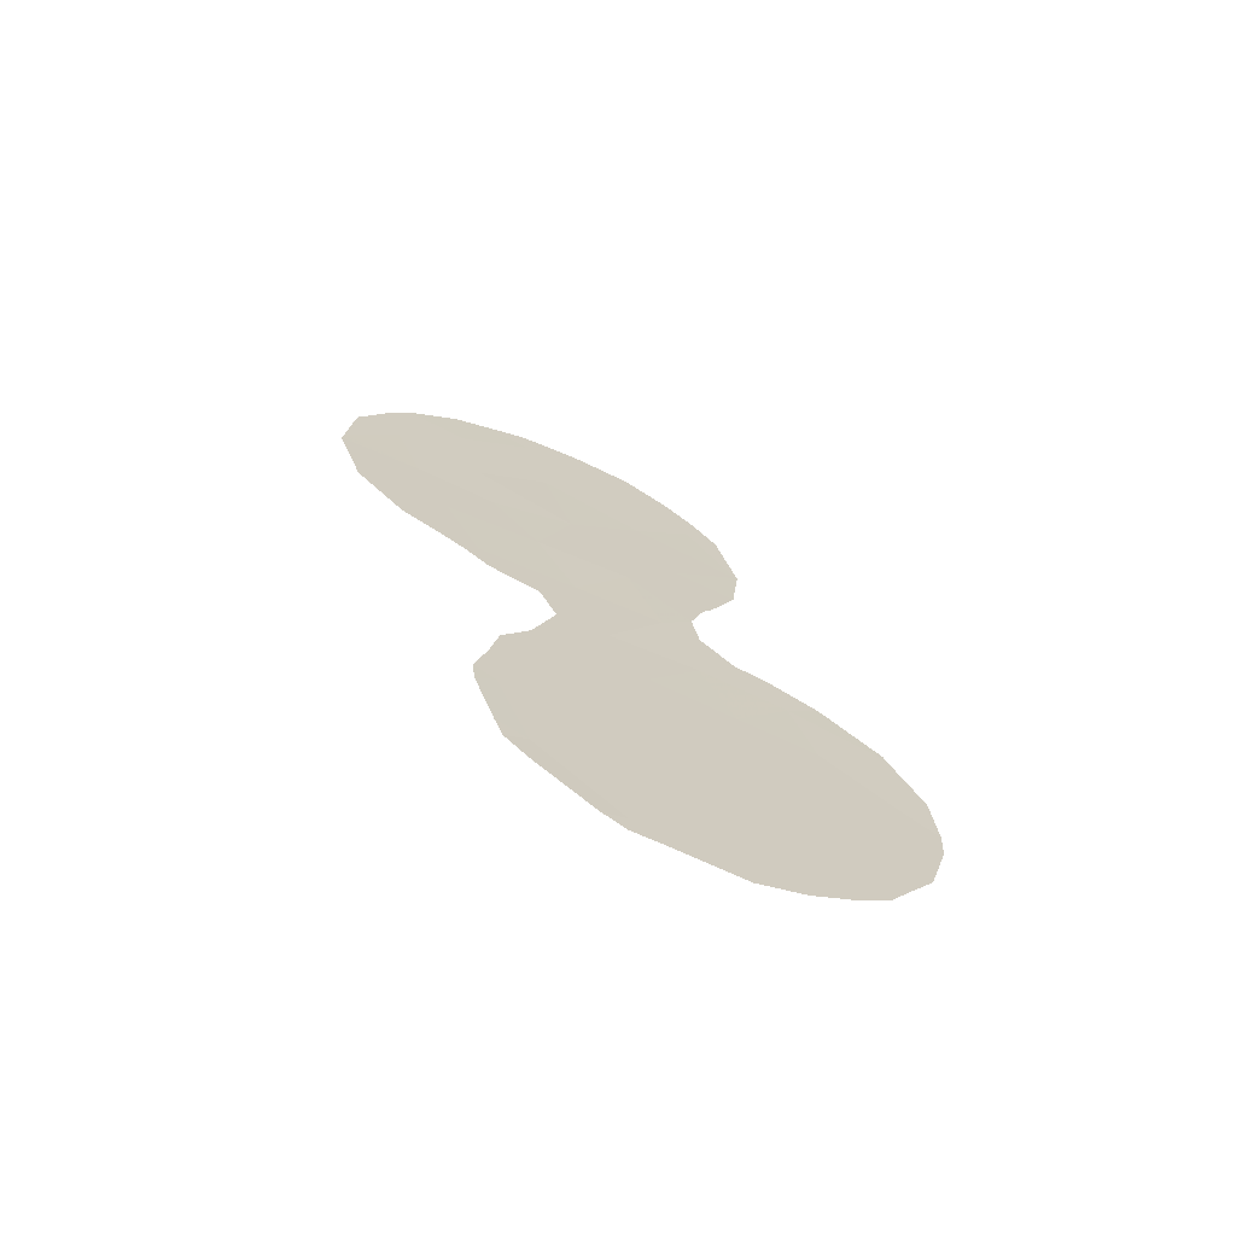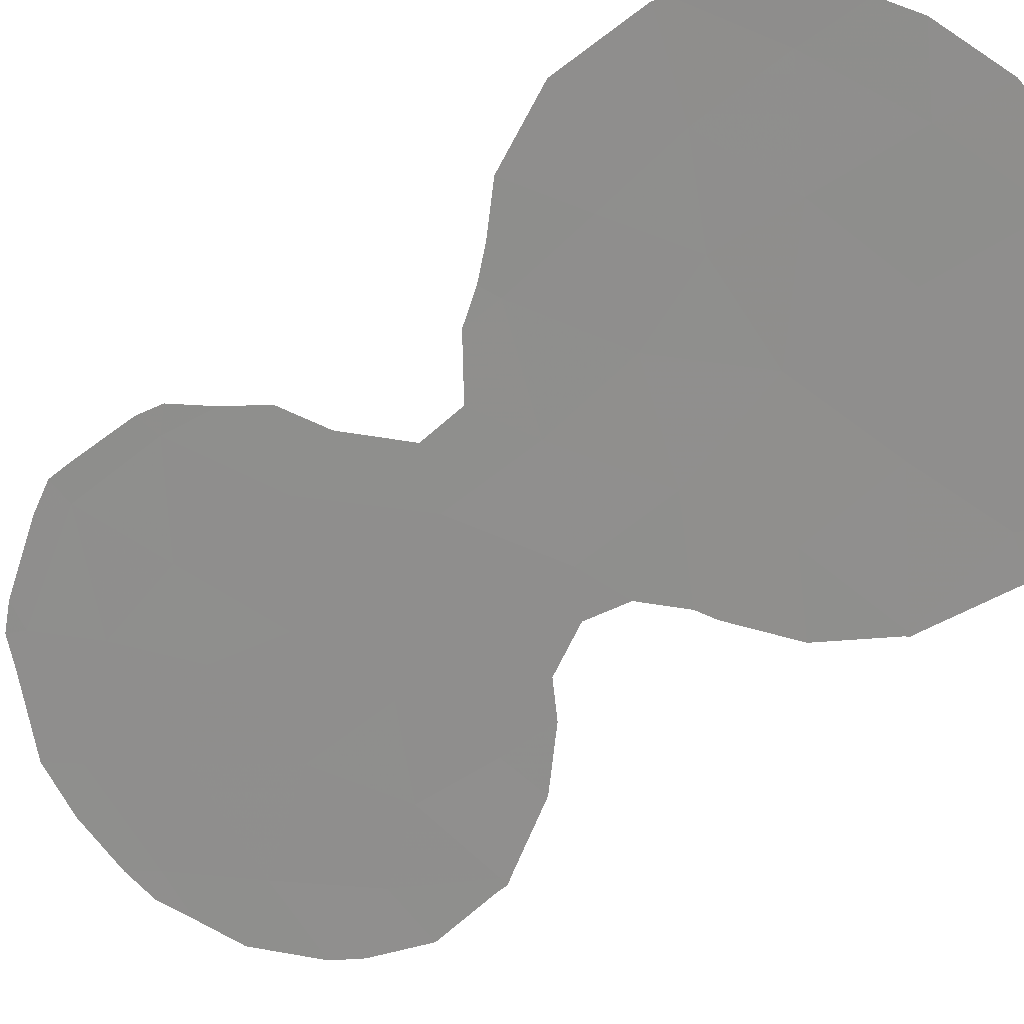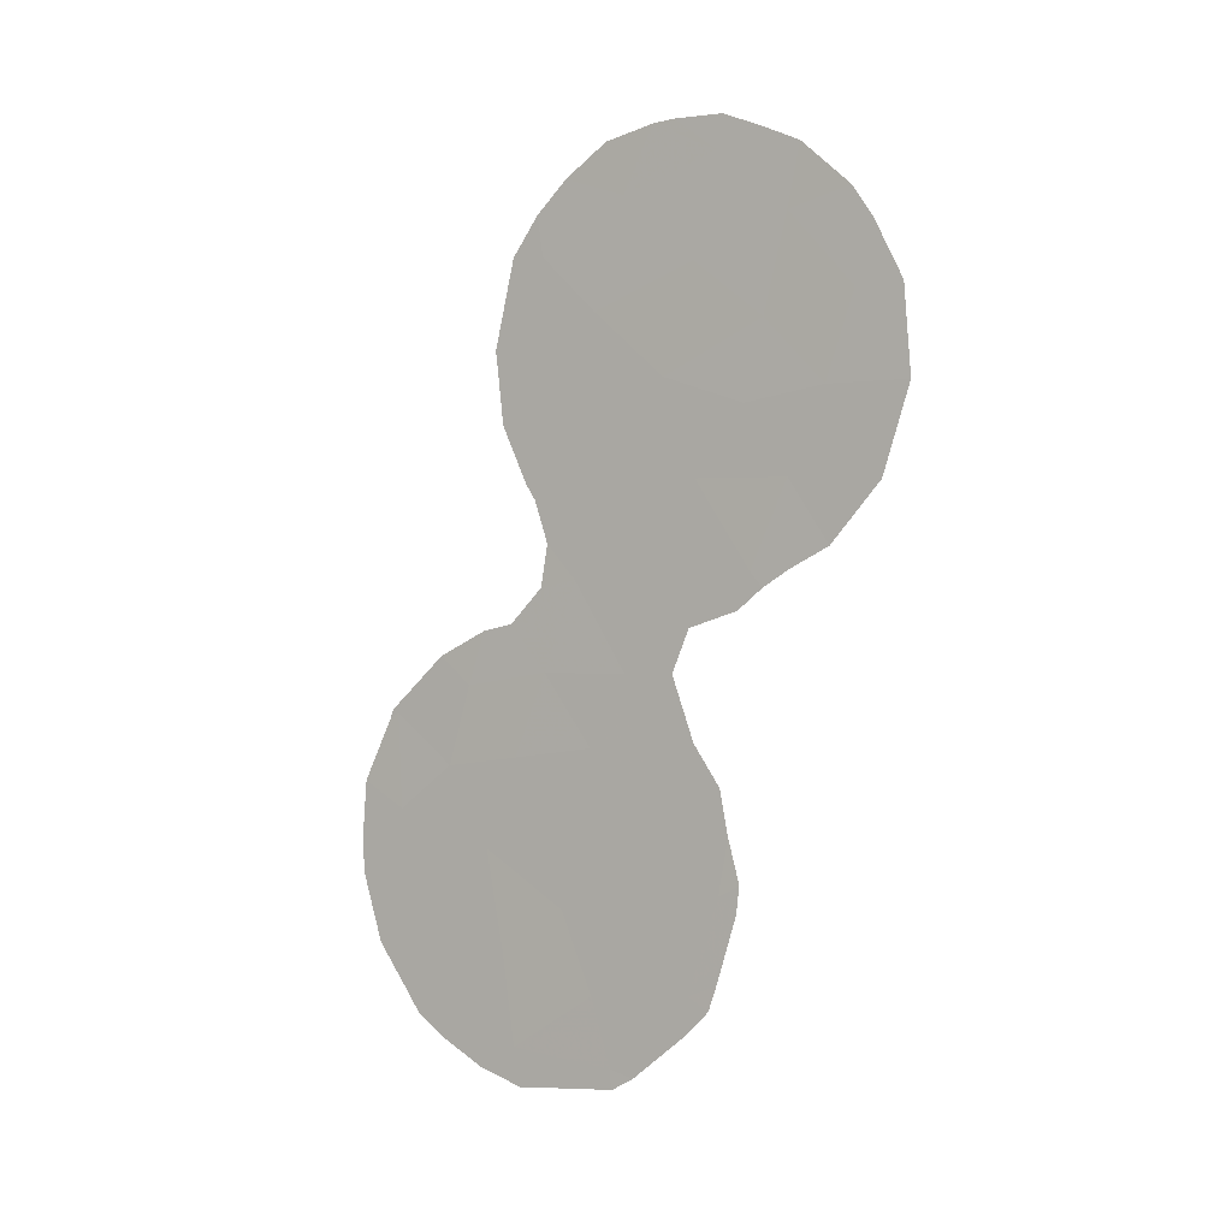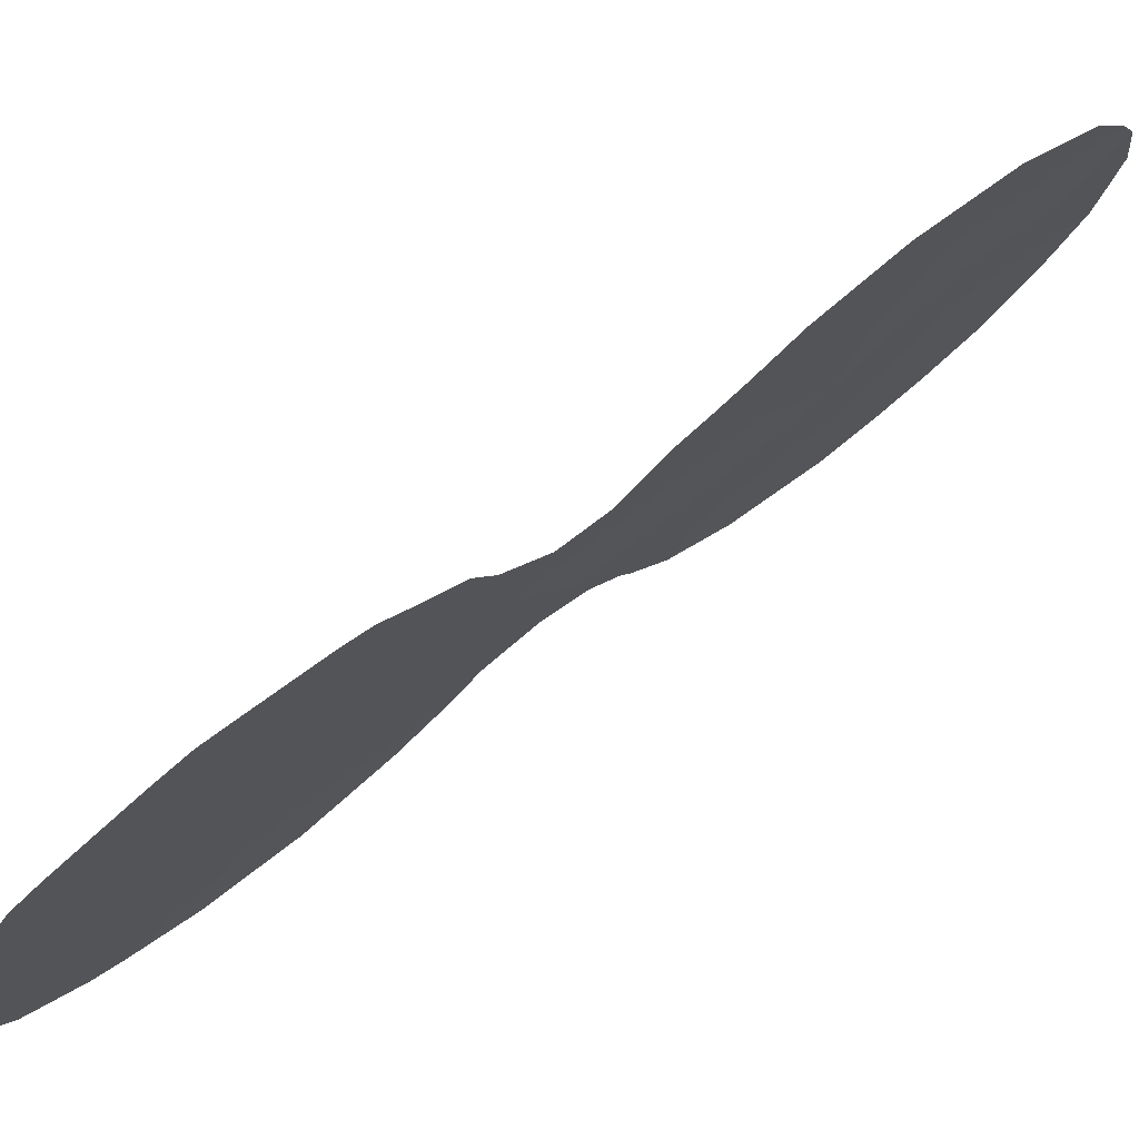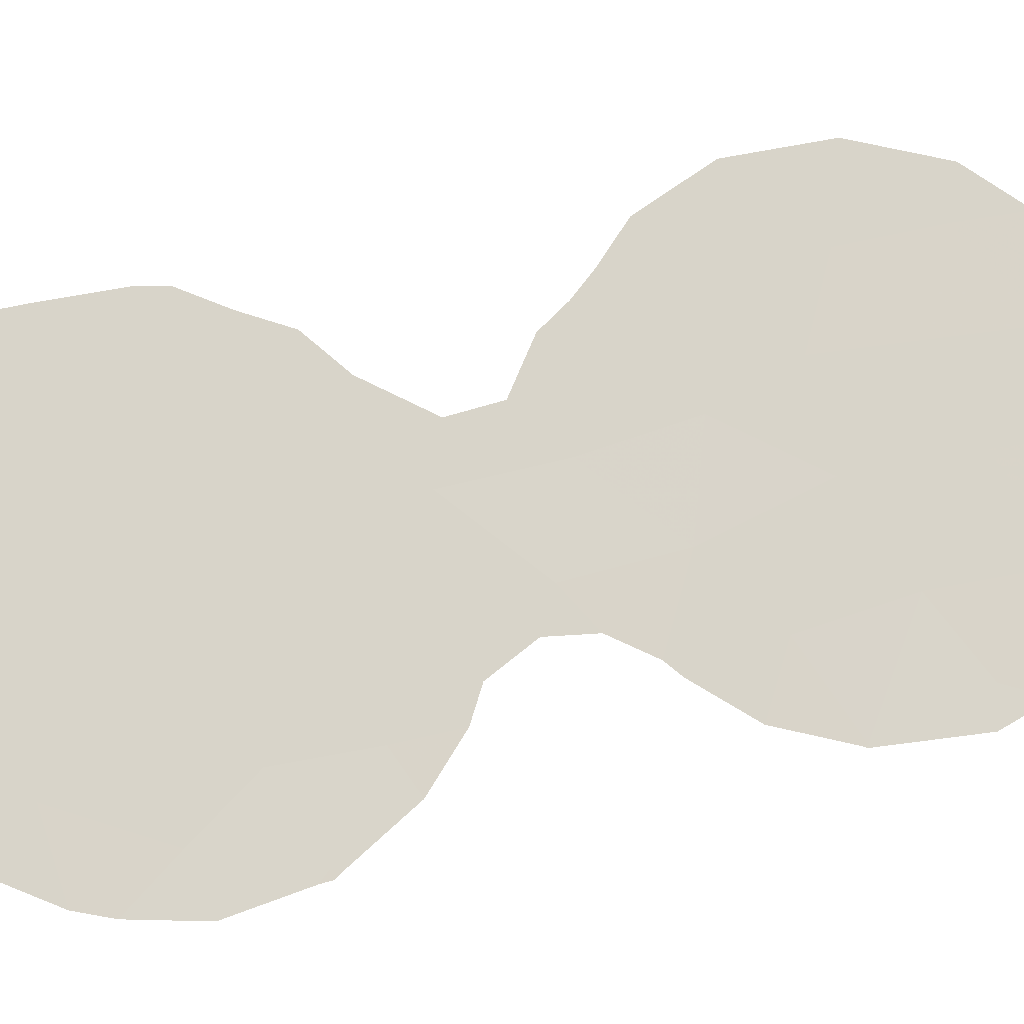
<metadata>
{"format":"obj","ext":"obj","renderer":"f3d","projection":"perspective","resolution":1024,"background":"white","views":[{"elev":-69.3,"azim":-78.2,"up":"+Z"},{"elev":-20.5,"azim":-57.9,"up":"+Y"},{"elev":1.2,"azim":155.7,"up":"+Z"},{"elev":31.2,"azim":-139.0,"up":"+Y"},{"elev":-49.0,"azim":-98.5,"up":"+Y"}]}
</metadata>
<code>
v 70.99 72.09 -24.36
v 75.58 65.3 -35.1
v 74.48 66.9 -35.86
v 73.66 68.15 -26.33
v 74.1 67.56 -19.85
v 76.13 64.51 -29.12
v 71.44 71.43 -26.15
v 73.43 68.43 -34.64
v 73.17 68.78 -36.05
v 72.15 70.42 -20.15
v 71.85 70.86 -18.09
v 75.83 64.95 -33.19
v 73.45 68.44 -29.67
v 75.11 66.03 -28.5
v 74.07 67.55 -28.19
v 74.71 66.65 -21.68
v 72.61 69.71 -26.21
v 73 69.11 -28.18
v 73.03 69.12 -18.77
v 73.41 68.57 -21.01
v 75.39 65.62 -30.17
v 70.55 72.75 -22.65
v 71.28 71.67 -21.32
v 70.21 73.25 -20.87
v 72.9 69.22 -32.96
v 72.18 70.25 -34.42
v 73.24 68.78 -24.38
v 71 72.08 -19.34
v 72.12 70.44 -24.35
v 71.52 71.33 -22.94
v 73.89 67.85 -22.9
v 73.7 68.07 -31.31
v 72.52 69.86 -22.36
v 72.56 69.74 -30.55
v 71.8 70.83 -32.43
v 74.86 66.37 -31.83
v 74.47 66.97 -29.94
v 74.63 66.69 -33.95
v 76.08 64.6 -31.13
v 73.83 67.86 -32.96
v 70.48 72.81 -25.67
v 70.97 72.11 -26.11
v 76.2 64.41 -29.04
v 76.11 64.55 -28.9
v 76.63 63.77 -32.59
v 76.67 63.73 -31.91
v 72.38 70.07 -17.39
v 71.78 70.95 -17.4
v 74.73 66.62 -21.6
v 74.49 66.97 -19.81
v 72.19 70.32 -27.25
v 71.59 71.2 -26.9
v 72.12 70.39 -29.48
v 72.39 70 -28.15
v 76.07 64.57 -34.78
v 75.84 64.92 -35.39
v 74.74 66.6 -21.69
v 74.73 66.61 -21.76
v 76.39 64.11 -34
v 73.51 68.29 -36.52
v 73.16 68.8 -36.48
v 74.03 67.61 -25.6
v 74.11 67.49 -26.48
v 72.87 69.21 -36.19
v 71.28 71.65 -26.46
v 76.25 64.34 -29.25
v 71.29 71.66 -17.73
v 74.9 66.34 -27.37
v 74.52 66.89 -27.23
v 75.5 65.45 -27.91
v 72.65 69.68 -17.44
v 73.26 68.78 -17.69
v 74.17 67.45 -19
v 74.38 67.02 -36.67
v 69.57 74.17 -22.63
v 69.88 73.69 -24.43
v 76.61 63.81 -30.59
v 70 73.54 -19.61
v 69.65 74.05 -20.82
v 70.85 72.31 -18.07
v 74.95 66.2 -36.35
v 75.52 65.37 -35.8
v 71.58 71.14 -32.75
v 71.81 70.78 -34.16
v 71.91 70.63 -34.68
v 72.18 70.23 -35.17
v 70.24 73.18 -18.99
v 74.2 67.37 -24.71
v 74.32 67.2 -24.39
v 71.79 70.87 -30.33
v 69.58 74.16 -22.34
v 69.89 73.68 -24.45
v 71.54 71.2 -32.18
v 73.79 68.01 -18.34
v 71.68 71.01 -31.26
v 74.64 66.74 -23.18
f 7 1 41
f 7 41 42
f 6 43 44
f 39 12 45
f 39 45 46
f 11 47 48
f 5 16 49
f 5 49 50
f 17 7 52
f 17 52 51
f 18 54 53
f 18 17 51
f 18 51 54
f 7 17 29
f 27 17 4
f 2 56 55
f 16 57 49
f 16 58 57
f 6 14 21
f 12 59 45
f 34 13 18
f 9 61 60
f 4 63 62
f 9 64 61
f 24 22 23
f 7 42 65
f 6 66 43
f 11 48 67
f 15 14 68
f 15 68 69
f 14 6 44
f 14 44 70
f 10 20 19
f 16 20 31
f 1 29 30
f 19 72 71
f 18 13 15
f 18 15 4
f 5 50 73
f 29 17 27
f 1 7 29
f 3 9 60
f 3 60 74
f 3 8 9
f 20 16 5
f 7 65 52
f 22 75 76
f 6 39 77
f 6 77 66
f 17 18 4
f 24 78 79
f 23 28 24
f 23 30 33
f 39 46 77
f 29 33 30
f 28 11 67
f 28 67 80
f 3 74 81
f 2 82 56
f 8 25 26
f 25 35 26
f 26 35 83
f 26 83 84
f 26 85 86
f 26 84 85
f 32 36 37
f 15 13 37
f 36 40 38
f 12 2 55
f 12 55 59
f 2 38 3
f 28 80 87
f 27 4 62
f 27 62 88
f 31 27 88
f 31 88 89
f 22 30 23
f 3 38 8
f 34 18 53
f 34 53 90
f 24 79 91
f 22 24 91
f 22 91 75
f 14 70 68
f 30 22 1
f 4 15 69
f 4 69 63
f 29 27 33
f 1 92 41
f 25 8 40
f 1 22 76
f 1 76 92
f 32 13 34
f 25 34 35
f 24 28 87
f 24 87 78
f 33 20 10
f 36 39 21
f 28 10 11
f 2 3 81
f 2 81 82
f 35 93 83
f 13 32 37
f 32 40 36
f 37 36 21
f 14 37 21
f 37 14 15
f 12 38 2
f 39 36 12
f 38 12 36
f 19 94 72
f 39 6 21
f 19 5 73
f 19 73 94
f 40 32 25
f 25 32 34
f 10 19 11
f 10 28 23
f 35 95 93
f 16 31 96
f 16 96 58
f 40 8 38
f 35 34 90
f 35 90 95
f 33 10 23
f 31 20 33
f 31 33 27
f 11 19 71
f 11 71 47
f 31 89 96
f 5 19 20
f 9 8 26
f 9 26 86
f 9 86 64

</code>
